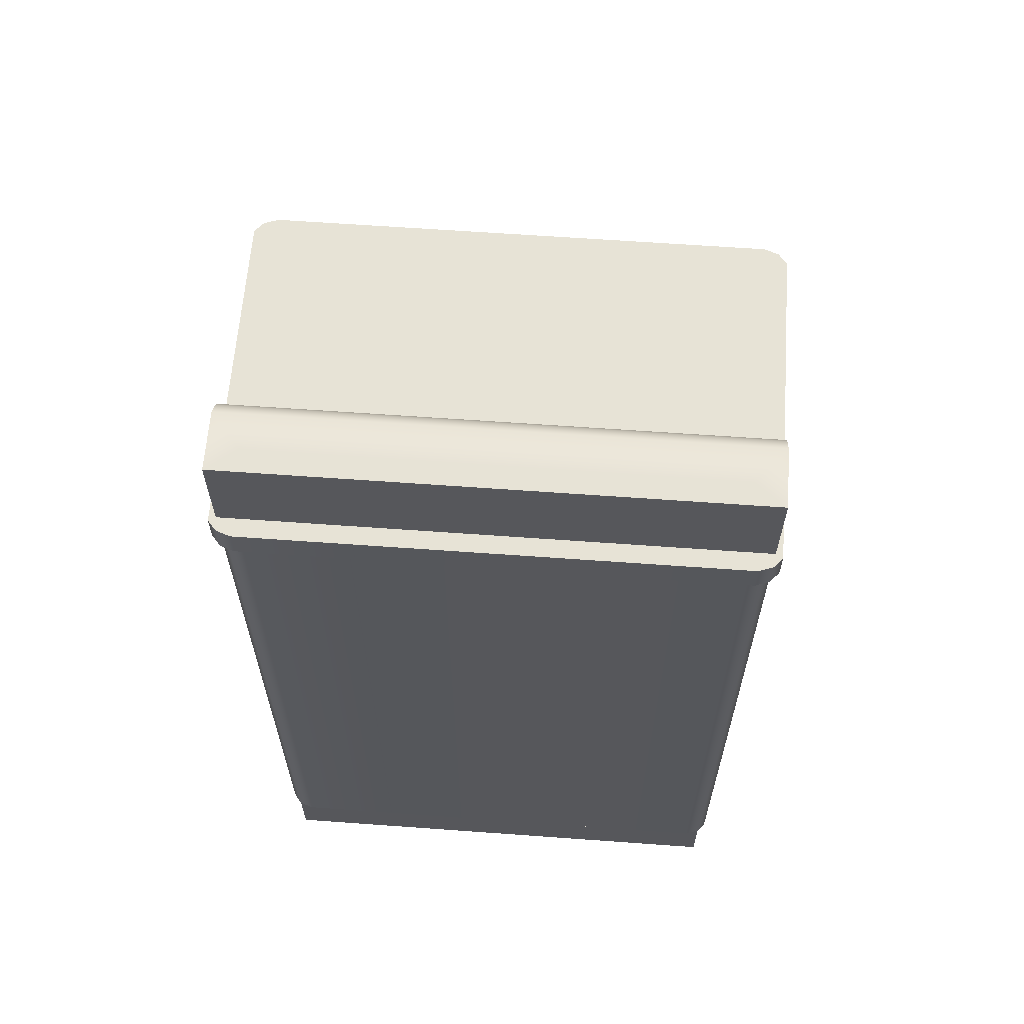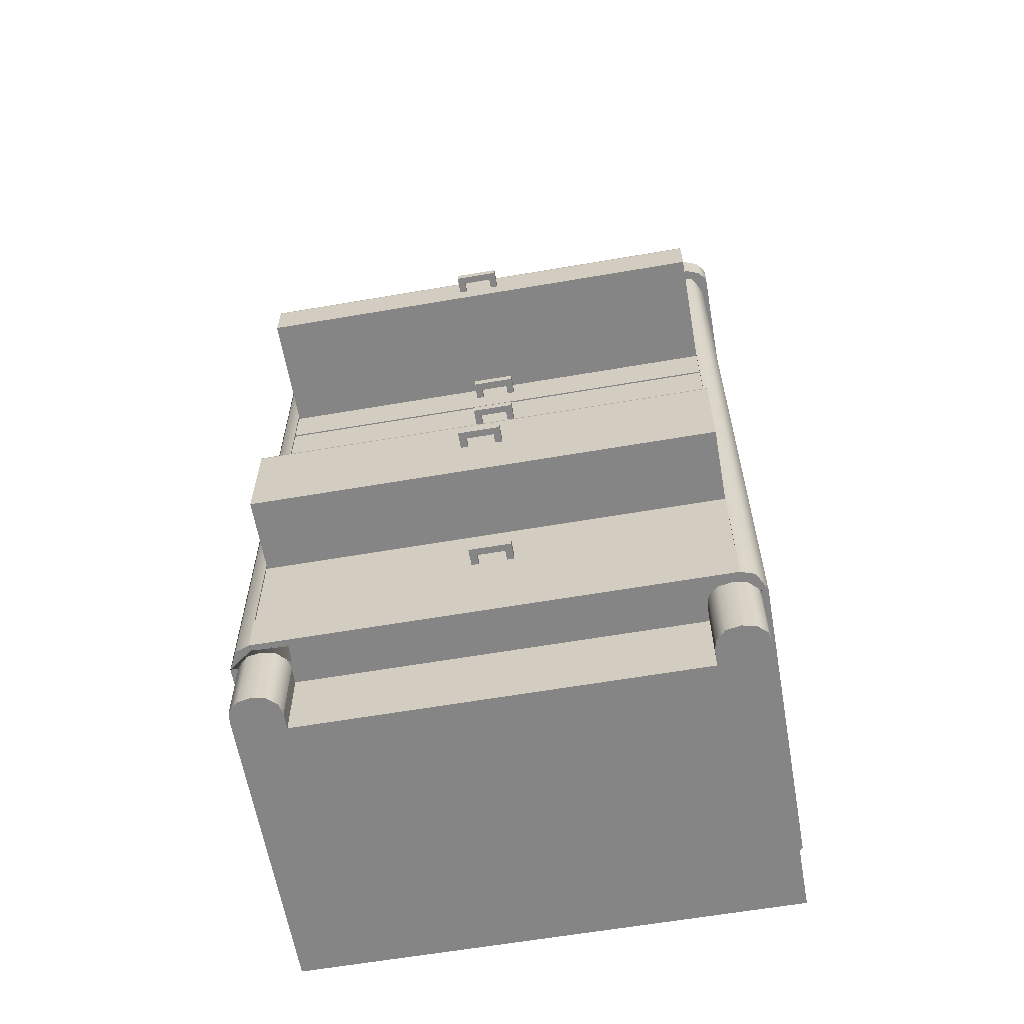
<metadata>
{"format":"obj","ext":"obj","renderer":"f3d","projection":"perspective","resolution":1024,"background":"white","views":[{"elev":62.7,"azim":4.2,"up":"+Y"},{"elev":-61.8,"azim":-170.1,"up":"+Y"}]}
</metadata>
<code>
v  -21.78 7.16 -31.27
v  -21.78 7.16 -30.72
v  -23.11 7.16 -30.83
v  -21.92 75.94 0.6343
v  21.92 75.94 0.6343
v  23.27 75.94 0.1884
v  -23.27 75.94 0.1884
v  24.02 75.94 -0.7036
v  -24.02 75.94 -0.7036
v  24.02 75.94 -29.08
v  -24.02 75.94 -29.08
v  -21.78 58.75 -30.75
v  -21.78 75.94 -30.75
v  21.78 75.94 -30.75
v  21.78 58.75 -30.75
v  -21.78 10.35 -30.75
v  -21.78 20.86 -30.75
v  21.78 20.86 -30.75
v  21.78 10.35 -30.75
v  1.312 26.34 -37.84
v  1.312 27.14 -37.84
v  1.312 27.14 -38.78
v  1.312 26.34 -38.78
v  -1.313 27.14 -37.84
v  -1.313 26.34 -37.84
v  -1.313 26.34 -38.78
v  -1.313 27.14 -38.78
v  -1.313 56.59 -41.78
v  -1.313 55.81 -41.78
v  -1.313 55.81 -42.72
v  -1.313 56.59 -42.72
v  0.9941 83.12 -8.289
v  0.9941 83.75 -8.289
v  0.9941 83.75 -9
v  0.9941 83.12 -9
v  -0.9961 83.75 -8.289
v  -0.9961 83.12 -8.289
v  -0.9961 83.12 -9
v  -0.9961 83.75 -9
v  -21.83 58.47 -31.09
v  21.83 58.47 -31.09
v  21.83 58.47 -29.92
v  -21.83 58.47 -29.92
v  -21.83 62.56 -31.09
v  21.83 62.56 -31.09
v  -21.83 67.19 -30.95
v  21.83 67.19 -30.95
v  21.83 66.88 -31.09
v  -21.83 66.88 -31.09
v  -21.83 67.19 -29.92
v  21.83 67.19 -29.92
v  -21.83 62.81 -31.09
v  21.83 62.81 -31.09
v  21.83 62.81 -29.92
v  -21.83 62.81 -29.92
v  -21.83 71.56 -30.95
v  21.83 71.56 -30.95
v  21.83 71.25 -31.09
v  -21.83 71.25 -31.09
v  -21.83 71.56 -29.92
v  21.83 71.56 -29.92
v  -21.83 67.19 -31.09
v  21.83 67.19 -31.09
v  -21.83 75.94 -30.95
v  21.83 75.94 -30.95
v  21.83 75.62 -31.09
v  -21.83 75.62 -31.09
v  -21.83 75.94 -29.92
v  21.83 75.94 -29.92
v  -21.83 71.56 -31.09
v  21.83 71.56 -31.09
v  21.83 11.54 -31.27
v  -21.83 11.54 -31.27
v  -21.83 11.54 -30.72
v  21.83 11.54 -30.72
v  -21.83 7.176 -31.27
v  21.83 7.176 -31.27
v  21.83 7.176 -30.72
v  -21.83 7.176 -30.72
v  -21.83 21.34 -30.95
v  21.83 21.34 -30.95
v  21.83 21.03 -31.09
v  -21.83 21.03 -31.09
v  -21.83 21.34 -29.92
v  21.83 21.34 -29.92
v  -21.83 11.52 -31.09
v  21.83 11.52 -31.09
v  21.83 11.52 -29.92
v  -21.83 11.52 -29.92
v  -21.83 41 -30.95
v  21.83 41 -30.95
v  21.83 40.66 -31.09
v  -21.83 40.66 -31.09
v  -21.83 41 -29.92
v  21.83 41 -29.92
v  -21.83 31.17 -31.09
v  21.83 31.17 -31.09
v  21.83 31.17 -29.92
v  -21.83 31.17 -29.92
v  21.83 41 -31.09
v  21.83 49.44 -31.09
v  21.83 49.44 -29.92
v  21.83 49.72 -30.95
v  -21.83 49.72 -30.95
v  -21.83 49.72 -29.92
v  21.83 49.72 -29.92
v  -21.83 49.44 -31.09
v  -21.83 41 -31.09
v  -21.83 49.44 -29.92
v  1.312 15.37 -31.34
v  1.312 16.16 -31.34
v  1.312 16.16 -32.28
v  1.312 15.37 -32.28
v  -1.313 16.16 -31.34
v  -1.313 15.37 -31.34
v  -1.313 15.37 -32.28
v  -1.313 16.16 -32.28
v  1.968 16.16 -32.94
v  1.968 15.37 -32.94
v  -1.97 15.37 -32.94
v  -1.97 16.16 -32.94
v  1.968 15.37 -31.34
v  1.968 16.16 -31.34
v  -1.97 15.37 -31.34
v  -1.97 16.16 -31.34
v  1.312 35 -31.34
v  1.312 35.81 -31.34
v  1.312 35.81 -32.28
v  1.312 35 -32.28
v  -1.313 35.81 -31.34
v  -1.313 35 -31.34
v  -1.313 35 -32.28
v  -1.313 35.81 -32.28
v  1.312 44.84 -31.34
v  1.312 45.62 -31.34
v  1.312 45.62 -32.28
v  1.312 44.84 -32.28
v  -1.313 45.62 -31.34
v  -1.313 44.84 -31.34
v  -1.313 44.84 -32.28
v  -1.313 45.62 -32.28
v  1.968 45.62 -32.94
v  1.968 44.84 -32.94
v  -1.97 44.84 -32.94
v  -1.97 45.62 -32.94
v  1.968 44.84 -31.34
v  1.968 45.62 -31.34
v  -1.97 44.84 -31.34
v  -1.97 45.62 -31.34
v  1.312 51.38 -31.34
v  1.312 52.19 -31.34
v  1.312 52.19 -32.28
v  1.312 51.38 -32.28
v  -1.313 52.19 -31.34
v  -1.313 51.38 -31.34
v  -1.313 51.38 -32.28
v  -1.313 52.19 -32.28
v  1.968 52.19 -32.94
v  1.968 51.38 -32.94
v  -1.97 51.38 -32.94
v  -1.97 52.19 -32.94
v  1.968 51.38 -31.34
v  1.968 52.19 -31.34
v  -1.97 51.38 -31.34
v  -1.97 52.19 -31.34
v  -1.97 26.34 -37.84
v  1.312 60.12 -31.34
v  1.312 60.91 -31.34
v  1.312 60.91 -32.28
v  1.312 60.12 -32.28
v  -1.313 60.91 -31.34
v  -1.313 60.12 -31.34
v  -1.313 60.12 -32.28
v  -1.313 60.91 -32.28
v  1.968 60.12 -31.34
v  1.968 60.12 -32.94
v  1.968 60.91 -32.94
v  1.968 60.91 -31.34
v  -1.97 60.12 -32.94
v  -1.97 60.12 -31.34
v  -1.97 60.91 -31.34
v  -1.97 60.91 -32.94
v  1.312 64.5 -31.34
v  1.312 65.25 -31.34
v  1.312 65.25 -32.28
v  1.312 64.5 -32.28
v  -1.313 65.25 -31.34
v  -1.313 64.5 -31.34
v  -1.313 64.5 -32.28
v  -1.313 65.25 -32.28
v  1.968 65.25 -32.94
v  1.968 64.5 -32.94
v  -1.97 64.5 -32.94
v  -1.97 65.25 -32.94
v  1.968 64.5 -31.34
v  1.968 65.25 -31.34
v  -1.97 64.5 -31.34
v  -1.97 65.25 -31.34
v  1.312 68.81 -31.34
v  1.312 69.62 -31.34
v  1.312 69.62 -32.28
v  1.312 68.81 -32.28
v  -1.313 69.62 -31.34
v  -1.313 68.81 -31.34
v  -1.313 68.81 -32.28
v  -1.313 69.62 -32.28
v  -1.97 68.81 -32.94
v  -1.97 68.81 -31.34
v  -1.97 69.62 -31.34
v  -1.97 69.62 -32.94
v  1.312 73.19 -31.34
v  1.312 74 -31.34
v  1.312 74 -32.28
v  1.312 73.19 -32.28
v  -1.313 74 -31.34
v  -1.313 73.19 -31.34
v  -1.313 73.19 -32.28
v  -1.313 74 -32.28
v  18.62 -0.0684 -26.8
v  18.62 -0.0684 -0.158
v  -18.58 -0.0684 -0.158
v  -18.58 -0.0684 -26.8
v  -18.58 -0.0684 -28.27
v  -18.58 7.148 -28.27
v  -18.58 7.144 -26.8
v  -18.8 -0.0684 -29.3
v  -18.8 7.148 -29.3
v  -19.72 -0.0684 -30.14
v  -19.72 7.148 -30.14
v  -21.05 -0.0684 -30.38
v  -21.05 7.148 -30.38
v  -22.3 -0.0684 -30.14
v  -22.3 7.148 -30.14
v  -23.22 -0.0684 -29.3
v  -23.22 7.148 -29.3
v  -23.41 -0.0684 -28.27
v  -23.41 7.148 -28.27
v  -23.41 -0.0684 -26.8
v  -23.41 -0.0684 -0.158
v  -21.78 75.94 -31.27
v  -21.78 75.94 -30.72
v  21.78 7.16 -30.72
v  21.78 75.94 -30.72
v  21.78 75.94 -31.27
v  21.78 7.16 -31.27
v  23.11 75.94 -30.83
v  -24.02 7.16 -29.08
v  -1.97 27.14 -37.84
v  24.02 7.16 -0.7036
v  24.02 7.16 -29.08
v  23.11 7.16 -30.83
v  -23.11 75.94 -30.83
v  -24.02 7.16 -0.7036
v  23.27 7.16 0.1884
v  21.92 7.16 0.6343
v  -21.92 7.16 0.6343
v  -23.27 7.16 0.1884
v  1.968 27.14 -39.44
v  1.968 26.34 -39.44
v  -1.97 26.34 -39.44
v  -1.97 27.14 -39.44
v  1.968 26.34 -37.84
v  1.968 27.14 -37.84
v  1.312 55.81 -41.78
v  1.312 56.59 -41.78
v  1.312 56.59 -42.72
v  1.312 55.81 -42.72
v  1.968 56.59 -43.38
v  1.968 55.81 -43.38
v  -1.97 55.81 -43.38
v  -1.97 56.59 -43.38
v  1.968 55.81 -41.78
v  1.968 56.59 -41.78
v  -1.97 55.81 -41.78
v  -1.97 56.59 -41.78
v  1.491 83.75 -9.5
v  1.491 83.12 -9.5
v  -1.493 83.12 -9.5
v  -1.493 83.75 -9.5
v  1.491 83.12 -8.289
v  1.491 83.75 -8.289
v  -1.493 83.12 -8.289
v  -1.493 83.75 -8.289
v  21.27 87.38 -6.211
v  21.27 86.38 -7.449
v  21.27 85.56 -8.047
v  21.27 84.56 -8.57
v  21.27 82.5 -8.57
v  21.27 87.38 -2.887
v  21.27 82.5 -2.887
v  -21.31 82.5 -2.887
v  -21.31 87.38 -2.887
v  -21.31 85.56 -8.047
v  -21.31 86.38 -7.449
v  -21.31 87.38 -6.211
v  -21.31 84.56 -8.57
v  -21.31 82.5 -8.57
v  -24.02 84.56 -0.7036
v  -24.02 78.75 -0.7036
v  24.02 78.75 -0.7036
v  24.02 84.56 -0.7036
v  24.02 85.56 -0.7036
v  -24.02 85.56 -0.7036
v  24.02 86.38 -0.7036
v  -24.02 86.38 -0.7036
v  24.02 87.38 -0.7036
v  -24.02 87.38 -0.7036
v  24.02 78.75 -8.57
v  24.02 84.56 -8.57
v  24.02 85.56 -8.047
v  24.02 86.38 -7.449
v  24.02 87.38 -6.211
v  -24.02 87.38 -6.211
v  -24.02 86.38 -7.449
v  -24.02 85.56 -8.047
v  -24.02 84.56 -8.57
v  -24.02 78.75 -8.57
v  -21.83 54.09 -30.95
v  21.83 54.09 -30.95
v  21.83 53.81 -31.09
v  -21.83 53.81 -31.09
v  -21.83 54.09 -29.92
v  21.83 54.09 -29.92
v  -21.83 49.72 -31.09
v  21.83 49.72 -31.09
v  -21.83 62.81 -30.95
v  21.83 62.81 -30.95
v  1.968 35.81 -32.94
v  1.968 35 -32.94
v  -1.97 35 -32.94
v  -1.97 35.81 -32.94
v  1.968 35 -31.34
v  1.968 35.81 -31.34
v  -1.97 35 -31.34
v  -1.97 35.81 -31.34
v  1.968 69.62 -32.94
v  1.968 68.81 -32.94
v  1.968 69.62 -31.34
v  1.968 68.81 -31.34
v  1.968 74 -32.94
v  1.968 73.19 -32.94
v  -1.97 73.19 -32.94
v  -1.97 74 -32.94
v  1.968 73.19 -31.34
v  1.968 74 -31.34
v  -1.97 73.19 -31.34
v  -1.97 74 -31.34
v  18.62 7.144 -26.8
v  18.62 7.148 -28.27
v  18.62 -0.0684 -28.27
v  18.83 -0.0684 -29.3
v  19.75 -0.0684 -30.14
v  21.02 -0.0684 -30.38
v  22.27 -0.0684 -30.14
v  23.19 -0.0684 -29.3
v  23.36 -0.0684 -28.27
v  23.36 -0.0684 -26.8
v  23.36 -0.0684 -0.158
v  18.62 7.144 -0.158
v  23.36 7.144 -0.158
v  23.84 78.81 -31.52
v  23.84 75.94 -31.52
v  22.56 75.94 -31.98
v  22.56 78.81 -31.98
v  -22.56 78.81 -31.98
v  -22.56 75.94 -31.98
v  -23.84 75.94 -31.52
v  -23.84 78.81 -31.52
v  -23.84 78.81 0.5737
v  -23.84 75.94 0.5737
v  -22.56 75.94 1.032
v  -22.56 78.81 1.032
v  22.56 75.94 1.032
v  22.56 78.81 1.032
v  23.84 75.94 0.5737
v  23.84 78.81 0.5737
v  24.66 78.81 -30.59
v  24.66 75.94 -30.59
v  24.66 78.81 -0.344
v  24.66 75.94 -0.344
v  -24.66 78.81 -30.59
v  -24.66 78.81 -0.344
v  -24.66 75.94 -30.59
v  -24.66 75.94 -0.344
v  21.45 84.56 -8.57
v  21.45 82.5 -8.57
v  -21.44 82.5 -8.57
v  -21.44 84.56 -8.57
v  21.45 85.56 -8.047
v  -21.44 85.56 -8.047
v  21.45 86.38 -7.449
v  -21.44 86.38 -7.449
v  21.45 87.38 -6.211
v  -21.44 87.38 -6.211
v  21.45 87.38 -2.887
v  -21.44 87.38 -2.887
v  -18.58 7.144 -0.158
v  -23.41 7.144 -0.158
v  19.75 7.148 -30.14
v  21.02 7.148 -30.38
v  22.27 7.148 -30.14
v  23.19 7.148 -29.3
v  23.36 7.148 -28.27
v  18.83 7.148 -29.3
v  23.36 7.144 -26.8
v  -23.41 7.144 -26.8
v  21.78 58.06 -41.81
v  21.78 58.34 -41.75
v  21.78 58.34 -19.62
v  21.05 31.09 -16.36
v  21.05 31.09 -37.16
v  21.05 22 -37.16
v  21.05 22 -16.36
v  -21.78 30.8 -37.91
v  -21.78 21.41 -37.91
v  -21.78 21.41 -15.7
v  -21.78 31.09 -37.81
v  -21.78 31.09 -15.7
v  -21.05 22 -16.36
v  -21.05 31.09 -16.36
v  21.78 21.41 -37.91
v  21.78 30.8 -37.91
v  21.78 31.09 -15.7
v  21.78 21.41 -15.7
v  21.05 58.34 -20.28
v  21.05 58.34 -41.06
v  21.05 54.75 -41.06
v  21.05 54.75 -20.28
v  21.78 54.16 -41.81
v  21.78 54.16 -19.62
v  -21.78 58.06 -41.81
v  -21.78 54.16 -41.81
v  -21.05 31.09 -37.16
v  -21.05 22 -37.16
v  21.78 31.09 -37.81
v  -21.05 58.34 -41.06
v  -21.05 58.34 -20.28
v  -21.05 54.75 -20.28
v  -21.05 54.75 -41.06
v  -21.78 58.34 -41.75
v  -21.78 54.16 -19.62
v  -21.78 58.34 -19.62
g bio_med_drawers_searched
f 1 2 3
f 4 5 6
f 6 7 4
f 7 6 8
f 8 9 7
f 9 8 10
f 10 11 9
f 12 13 14
f 14 15 12
f 16 17 18
f 18 19 16
f 20 21 22
f 22 23 20
f 24 25 26
f 26 27 24
f 28 29 30
f 30 31 28
f 32 33 34
f 34 35 32
f 36 37 38
f 38 39 36
f 40 41 42
f 42 43 40
f 44 45 41
f 41 40 44
f 46 47 48
f 48 49 46
f 47 46 50
f 50 51 47
f 52 53 54
f 54 55 52
f 49 48 53
f 53 52 49
f 56 57 58
f 58 59 56
f 57 56 60
f 60 61 57
f 62 63 51
f 51 50 62
f 59 58 63
f 63 62 59
f 64 65 66
f 66 67 64
f 65 64 68
f 68 69 65
f 70 71 61
f 61 60 70
f 67 66 71
f 71 70 67
f 72 73 74
f 74 75 72
f 76 77 78
f 78 79 76
f 73 72 77
f 77 76 73
f 80 81 82
f 82 83 80
f 81 80 84
f 84 85 81
f 86 87 88
f 88 89 86
f 83 82 87
f 87 86 83
f 90 91 92
f 92 93 90
f 91 90 94
f 94 95 91
f 96 97 98
f 98 99 96
f 93 92 97
f 97 96 93
f 100 101 102
f 102 95 100
f 103 104 105
f 105 106 103
f 107 108 94
f 94 109 107
f 108 100 95
f 95 94 108
f 107 101 100
f 100 108 107
f 110 111 112
f 112 113 110
f 114 115 116
f 116 117 114
f 118 119 120
f 120 121 118
f 117 116 113
f 113 112 117
f 122 119 118
f 118 123 122
f 120 124 125
f 125 121 120
f 126 127 128
f 128 129 126
f 130 131 132
f 132 133 130
f 134 135 136
f 136 137 134
f 138 139 140
f 140 141 138
f 142 143 144
f 144 145 142
f 141 140 137
f 137 136 141
f 146 143 142
f 142 147 146
f 144 148 149
f 149 145 144
f 150 151 152
f 152 153 150
f 154 155 156
f 156 157 154
f 158 159 160
f 160 161 158
f 157 156 153
f 153 152 157
f 162 159 158
f 158 163 162
f 160 164 165
f 165 161 160
f 162 150 153
f 162 153 159
f 159 153 156
f 156 160 159
f 160 156 164
f 164 156 155
f 166 26 25
f 167 168 169
f 169 170 167
f 171 172 173
f 173 174 171
f 174 173 170
f 170 169 174
f 175 176 177
f 177 178 175
f 179 180 181
f 181 182 179
f 183 184 185
f 185 186 183
f 187 188 189
f 189 190 187
f 191 192 193
f 193 194 191
f 190 189 186
f 186 185 190
f 195 192 191
f 191 196 195
f 193 197 198
f 198 194 193
f 199 200 201
f 201 202 199
f 203 204 205
f 205 206 203
f 207 208 209
f 209 210 207
f 211 212 213
f 213 214 211
f 215 216 217
f 217 218 215
f 219 220 221
f 221 222 219
f 223 224 225
f 225 222 223
f 224 223 226
f 226 227 224
f 227 226 228
f 228 229 227
f 229 228 230
f 230 231 229
f 231 230 232
f 232 233 231
f 233 232 234
f 234 235 233
f 235 234 236
f 236 237 235
f 223 236 234
f 223 234 232
f 223 232 230
f 223 230 228
f 223 228 226
f 238 236 223
f 223 222 238
f 239 238 222
f 222 221 239
f 240 241 2
f 2 1 240
f 242 243 244
f 244 245 242
f 10 246 243
f 243 241 10
f 243 241 10
f 243 246 244
f 247 3 2
f 2 242 247
f 2 242 247
f 248 24 27
f 8 249 250
f 250 10 8
f 10 250 251
f 251 246 10
f 246 251 245
f 245 244 246
f 241 252 11
f 252 241 240
f 253 9 11
f 11 247 253
f 247 11 252
f 252 3 247
f 3 252 240
f 240 1 3
f 249 8 6
f 6 254 249
f 254 6 5
f 5 255 254
f 255 5 4
f 4 256 255
f 256 4 7
f 7 257 256
f 257 7 9
f 9 253 257
f 258 259 260
f 260 261 258
f 27 26 23
f 23 22 27
f 262 259 258
f 258 263 262
f 260 166 248
f 248 261 260
f 264 265 266
f 266 267 264
f 268 269 270
f 270 271 268
f 31 30 267
f 267 266 31
f 272 269 268
f 268 273 272
f 270 274 275
f 275 271 270
f 276 277 278
f 278 279 276
f 39 38 35
f 35 34 39
f 280 277 276
f 276 281 280
f 278 282 283
f 283 279 278
f 284 285 286
f 284 286 287
f 284 287 288
f 284 288 289
f 288 290 289
f 263 22 21
f 289 290 291
f 291 292 289
f 293 294 295
f 293 295 296
f 295 297 296
f 295 292 297
f 292 291 297
f 297 291 290
f 290 288 297
f 298 299 300
f 300 301 298
f 298 301 302
f 302 303 298
f 303 302 304
f 304 305 303
f 305 304 306
f 306 307 305
f 300 308 309
f 309 301 300
f 301 309 310
f 310 302 301
f 302 310 311
f 311 304 302
f 304 311 312
f 312 306 304
f 307 313 314
f 314 305 307
f 305 314 315
f 315 303 305
f 303 315 316
f 316 298 303
f 299 298 316
f 316 317 299
f 262 20 23
f 318 319 320
f 320 321 318
f 319 318 322
f 322 323 319
f 324 325 106
f 106 105 324
f 321 320 325
f 325 324 321
f 326 327 45
f 45 44 326
f 55 54 327
f 327 326 55
f 104 103 101
f 101 107 104
f 328 329 330
f 330 331 328
f 133 132 129
f 129 128 133
f 332 329 328
f 328 333 332
f 330 334 335
f 335 331 330
f 179 182 177
f 177 176 179
f 336 337 207
f 207 210 336
f 206 205 202
f 202 201 206
f 210 209 206
f 210 206 201
f 201 336 210
f 336 201 338
f 274 30 29
f 339 199 202
f 339 202 337
f 337 202 205
f 205 207 337
f 207 205 208
f 208 205 204
f 275 28 31
f 336 338 339
f 339 337 336
f 340 341 342
f 342 343 340
f 218 217 214
f 214 213 218
f 344 341 340
f 340 345 344
f 342 346 347
f 347 343 342
f 348 349 350
f 350 219 348
f 350 351 352
f 350 352 353
f 350 353 354
f 350 354 355
f 350 355 356
f 350 356 357
f 357 219 350
f 219 357 358
f 358 220 219
f 359 220 358
f 358 360 359
f 222 225 348
f 348 219 222
f 361 362 363
f 363 364 361
f 365 364 363
f 363 366 365
f 365 366 367
f 367 368 365
f 369 370 371
f 371 372 369
f 372 371 373
f 373 374 372
f 374 373 375
f 375 376 374
f 362 361 377
f 377 378 362
f 378 377 379
f 379 380 378
f 380 379 376
f 376 375 380
f 364 365 368
f 368 361 364
f 361 368 381
f 381 377 361
f 377 381 382
f 382 379 377
f 379 382 369
f 369 376 379
f 376 369 372
f 372 374 376
f 368 367 383
f 383 381 368
f 381 383 384
f 384 382 381
f 382 384 370
f 370 369 382
f 247 250 249
f 249 253 247
f 253 249 254
f 254 257 253
f 257 254 255
f 255 256 257
f 373 371 370
f 370 375 373
f 375 370 384
f 384 380 375
f 380 384 383
f 383 378 380
f 378 383 367
f 367 362 378
f 362 367 366
f 366 363 362
f 314 313 295
f 292 295 313
f 292 313 307
f 292 307 306
f 288 309 308
f 288 308 297
f 308 317 297
f 317 316 297
f 316 296 297
f 293 296 316
f 316 315 293
f 293 315 314
f 314 294 293
f 295 294 314
f 385 386 387
f 387 388 385
f 389 385 388
f 388 390 389
f 391 389 390
f 390 392 391
f 393 391 392
f 392 394 393
f 395 393 394
f 394 396 395
f 292 306 289
f 306 312 289
f 312 284 289
f 285 284 312
f 312 311 285
f 285 311 310
f 310 286 285
f 287 286 310
f 310 309 287
f 288 287 309
f 273 266 265
f 332 129 329
f 329 129 132
f 132 330 329
f 330 132 334
f 331 335 133
f 331 133 128
f 128 328 331
f 328 128 333
f 272 264 267
f 272 267 269
f 269 267 30
f 30 270 269
f 270 30 274
f 271 275 31
f 271 31 266
f 266 268 271
f 268 266 273
f 282 38 37
f 280 35 277
f 277 35 38
f 38 278 277
f 278 38 282
f 280 32 35
f 283 36 39
f 279 283 39
f 279 39 34
f 34 276 279
f 276 34 281
f 281 34 33
f 397 398 239
f 239 221 397
f 397 221 220
f 220 359 397
f 102 101 103
f 353 352 399
f 399 400 353
f 354 353 400
f 400 401 354
f 355 354 401
f 401 402 355
f 356 355 402
f 402 403 356
f 351 350 349
f 349 404 351
f 352 351 404
f 404 399 352
f 405 360 358
f 358 357 405
f 405 357 356
f 356 403 405
f 103 106 102
f 344 214 341
f 341 214 217
f 217 342 341
f 342 217 346
f 346 217 216
f 107 109 105
f 343 347 218
f 343 218 213
f 213 340 343
f 340 213 345
f 105 104 107
f 262 23 259
f 259 23 26
f 26 260 259
f 260 26 166
f 261 248 27
f 261 27 22
f 22 258 261
f 258 22 263
f 124 116 115
f 122 113 119
f 119 113 116
f 116 120 119
f 120 116 124
f 242 251 250
f 125 114 117
f 245 251 242
f 123 112 111
f 236 238 406
f 406 238 239
f 239 398 406
f 122 110 113
f 406 237 236
f 121 125 117
f 121 117 112
f 112 118 121
f 118 112 123
f 344 211 214
f 334 132 131
f 345 213 212
f 335 130 133
f 347 215 218
f 333 128 127
f 338 201 200
f 332 126 129
f 209 203 206
f 148 140 139
f 195 186 192
f 192 186 189
f 189 193 192
f 193 189 197
f 194 198 190
f 194 190 185
f 185 191 194
f 191 185 196
f 149 138 141
f 195 183 186
f 147 136 135
f 196 185 184
f 146 134 137
f 198 187 190
f 145 149 141
f 145 141 136
f 136 142 145
f 142 136 147
f 197 189 188
f 146 137 143
f 143 137 140
f 140 144 143
f 144 140 148
f 165 154 157
f 175 170 176
f 176 170 173
f 173 179 176
f 179 173 180
f 180 173 172
f 163 152 151
f 182 181 174
f 182 174 169
f 169 177 182
f 177 169 178
f 161 165 157
f 161 157 152
f 152 158 161
f 158 152 163
f 175 167 170
f 181 171 174
f 178 169 168
f 407 408 409
f 410 411 412
f 412 413 410
f 414 415 416
f 417 414 416
f 418 417 416
f 413 419 420
f 421 422 423
f 424 421 423
f 425 426 427
f 427 428 425
f 429 407 409
f 430 429 409
f 431 407 429
f 429 432 431
f 433 420 419
f 419 434 433
f 411 433 434
f 434 412 411
f 417 435 422
f 422 414 417
f 412 434 419
f 419 413 412
f 415 421 424
f 424 416 415
f 414 422 421
f 421 415 414
f 436 437 438
f 438 439 436
f 426 436 439
f 439 427 426
f 440 408 407
f 407 431 440
f 427 439 438
f 438 428 427
f 432 429 430
f 430 441 432
f 431 432 441
f 440 431 441
f 442 440 441
f 420 410 413
f 442 409 425
f 420 433 417
f 425 437 442
f 417 418 420
f 409 408 426
f 433 411 435
f 426 425 409
f 435 417 433
f 408 440 436
f 411 410 423
f 436 426 408
f 423 435 411
f 440 442 437
f 410 420 418
f 437 436 440
f 418 423 410
f 437 425 428
f 422 435 423
f 428 438 437

</code>
